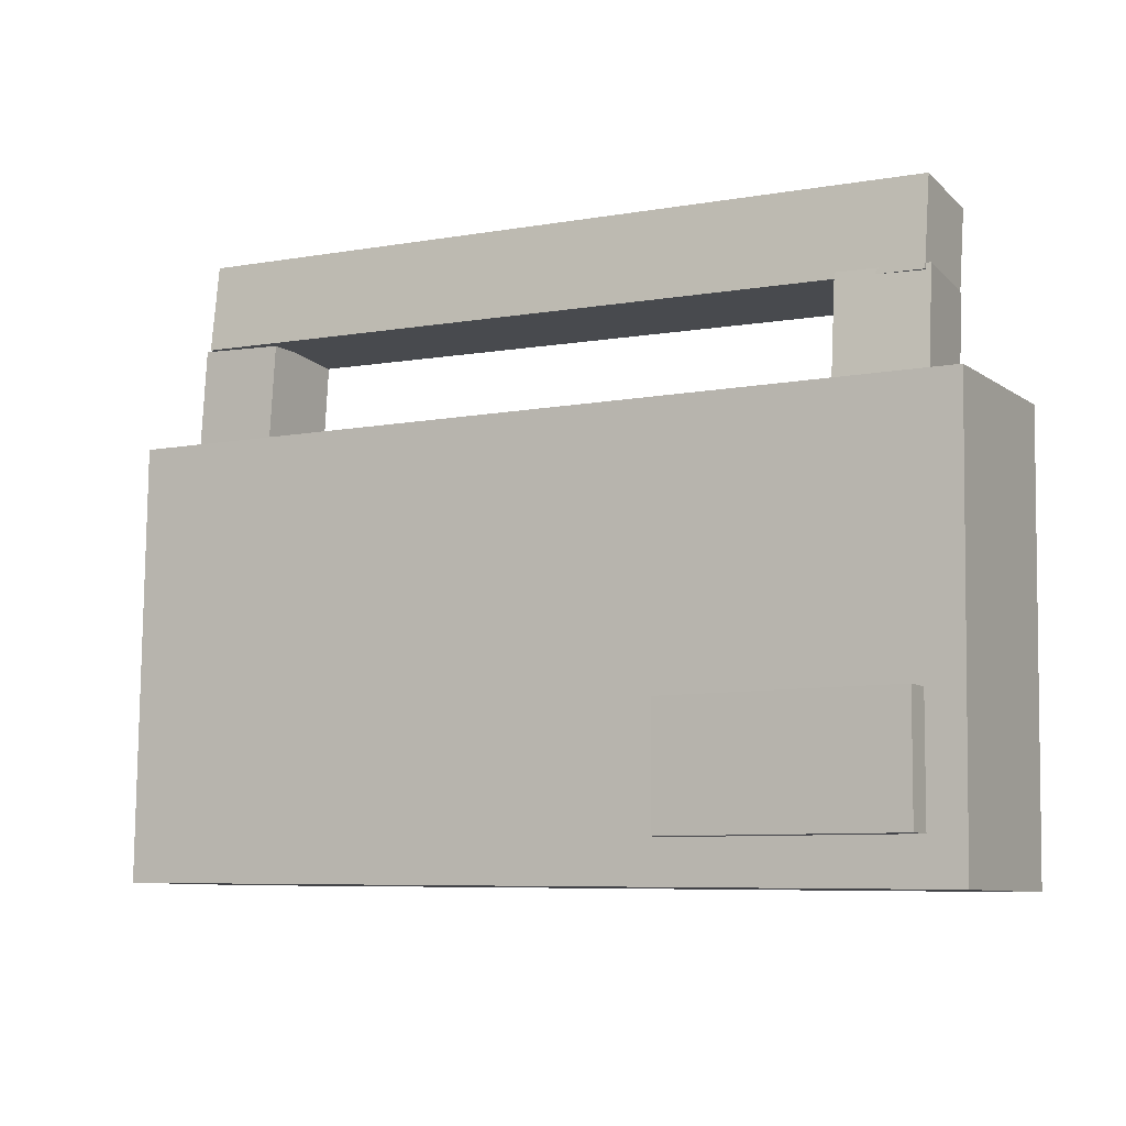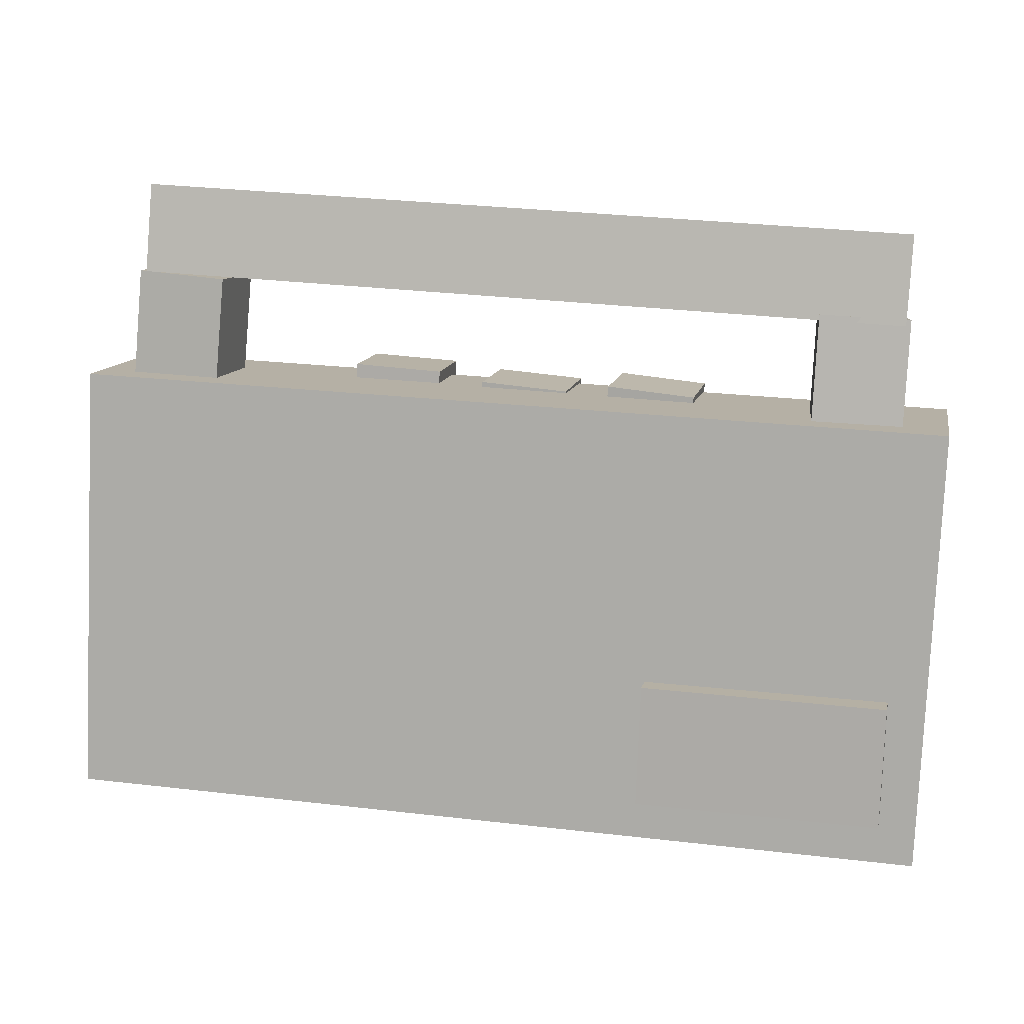
<metadata>
{"format":"obj","ext":"obj","renderer":"f3d","projection":"perspective","resolution":1024,"background":"white","views":[{"elev":-14.0,"azim":35.1,"up":"+Y"},{"elev":6.2,"azim":15.8,"up":"+Y"}]}
</metadata>
<code>
v -0.4121 -0.2498 0.129
v 0.3629 -0.2974 0.05318
v 0.3477 -0.284 -0.1104
v -0.4273 -0.2364 -0.03452
v -0.3853 0.1397 0.1584
v -0.4005 0.1531 -0.005094
v 0.3746 0.1055 -0.08094
v 0.3897 0.09205 0.0826
v 0.3309 0.04749 -0.02736
v 0.3436 0.04611 0.05161
v 0.3527 0.1909 0.05268
v 0.34 0.1923 -0.02629
v 0.252 0.05238 -0.01462
v 0.2612 0.1972 -0.01355
v 0.2739 0.1958 0.06543
v 0.2647 0.05099 0.06436
v -0.2886 0.08799 0.03323
v -0.2836 0.08252 0.1129
v -0.2678 0.2265 0.1218
v -0.2728 0.232 0.04212
v -0.368 0.09635 0.0388
v -0.3522 0.2403 0.04769
v -0.3472 0.2348 0.1273
v -0.363 0.09088 0.1185
v 0.1015 -0.2261 -0.01037
v 0.1134 -0.06633 0.007011
v 0.1078 -0.05729 -0.07227
v 0.09589 -0.2171 -0.08966
v -0.1697 -0.2083 0.011
v -0.1753 -0.1993 -0.06829
v -0.1634 -0.03947 -0.0509
v -0.1578 -0.04852 0.02838
v -0.3531 -0.0216 -0.04779
v -0.3284 0.01722 -0.04655
v -0.3377 0.02777 -0.04023
v -0.3665 -0.01752 -0.04168
v -0.344 0.03489 -0.02498
v -0.3759 -0.01514 -0.02658
v -0.3458 0.03666 -0.004878
v -0.3787 -0.0151 -0.006535
v -0.3424 0.03261 0.01469
v -0.3743 -0.01742 0.01309
v -0.3349 0.02383 0.02847
v -0.3638 -0.02146 0.02702
v -0.3253 0.01267 0.03279
v -0.35 -0.02615 0.03154
v -0.316 0.002115 0.02647
v -0.3366 -0.03024 0.02544
v -0.3097 -0.005 0.01122
v -0.3272 -0.03261 0.01034
v -0.3079 -0.006771 -0.00888
v -0.3244 -0.03265 -0.009708
v -0.3112 -0.002723 -0.02844
v -0.3288 -0.03034 -0.02933
v -0.3187 0.006058 -0.04223
v -0.3393 -0.02629 -0.04327
v -0.2885 0.03859 -0.04691
v -0.2911 0.0527 -0.04066
v -0.2926 0.06242 -0.02545
v -0.2925 0.06515 -0.005365
v -0.291 0.06014 0.01422
v -0.2884 0.04876 0.02805
v -0.2853 0.03403 0.03242
v -0.2827 0.01992 0.02617
v -0.2813 0.0102 0.01096
v -0.2813 0.007473 -0.009123
v -0.2828 0.01247 -0.0287
v -0.2855 0.02386 -0.04254
v -0.2441 0.03677 -0.04879
v -0.2393 0.05058 -0.04285
v -0.2353 0.06008 -0.02787
v -0.2333 0.06273 -0.007866
v -0.2337 0.05781 0.0118
v -0.2365 0.04664 0.02586
v -0.2409 0.03222 0.03055
v -0.2457 0.01841 0.02461
v -0.2497 0.008906 0.009627
v -0.2517 0.006263 -0.01037
v -0.2512 0.01118 -0.03004
v -0.2484 0.02235 -0.0441
v -0.207 0.01226 -0.05167
v -0.196 0.02199 -0.04621
v -0.1876 0.0285 -0.03158
v -0.1839 0.03005 -0.01171
v -0.186 0.02622 0.008083
v -0.1933 0.01804 0.02249
v -0.2039 0.007708 0.02766
v -0.2148 -0.002018 0.0222
v -0.2233 -0.008528 0.007576
v -0.227 -0.01008 -0.0123
v -0.2249 -0.006251 -0.03209
v -0.2176 0.001926 -0.0465
v -0.1873 -0.02837 -0.05479
v -0.173 -0.02542 -0.04985
v -0.1621 -0.02387 -0.0356
v -0.1576 -0.02413 -0.01587
v -0.1606 -0.02615 0.004064
v -0.1703 -0.02936 0.01886
v -0.1841 -0.03293 0.02454
v -0.1984 -0.03588 0.0196
v -0.2093 -0.03743 0.005358
v -0.2138 -0.03717 -0.01438
v -0.2108 -0.03516 -0.03431
v -0.2011 -0.03194 -0.0491
v -0.1902 -0.07425 -0.05731
v -0.1764 -0.07894 -0.05279
v -0.1658 -0.08299 -0.03885
v -0.1614 -0.0853 -0.01923
v -0.1643 -0.08526 0.0008184
v -0.1736 -0.08288 0.01592
v -0.187 -0.0788 0.02203
v -0.2008 -0.07411 0.0175
v -0.2113 -0.07006 0.003566
v -0.2157 -0.06775 -0.01605
v -0.2129 -0.06779 -0.0361
v -0.2035 -0.07017 -0.0512
v -0.2149 -0.1131 -0.05855
v -0.2052 -0.1242 -0.05424
v -0.1977 -0.133 -0.04045
v -0.1944 -0.1371 -0.02088
v -0.1961 -0.1353 -0.0007834
v -0.2025 -0.1282 0.01447
v -0.2117 -0.1176 0.02078
v -0.2214 -0.1065 0.01647
v -0.2289 -0.09768 0.002682
v -0.2322 -0.09363 -0.01688
v -0.2305 -0.0954 -0.03698
v -0.2241 -0.1025 -0.05224
v -0.2548 -0.1344 -0.05819
v -0.2518 -0.1492 -0.05381
v -0.2491 -0.1605 -0.03998
v -0.2476 -0.1655 -0.0204
v -0.2475 -0.1628 -0.0003125
v -0.249 -0.1531 0.01489
v -0.2516 -0.139 0.02115
v -0.2546 -0.1243 0.01677
v -0.2573 -0.1129 0.002942
v -0.2588 -0.1079 -0.01664
v -0.2589 -0.1106 -0.03672
v -0.2574 -0.1203 -0.05193
v -0.2992 -0.1326 -0.05631
v -0.3036 -0.147 -0.05162
v -0.3064 -0.1582 -0.03756
v -0.3068 -0.1631 -0.0179
v -0.3048 -0.1605 0.002105
v -0.3009 -0.151 0.01708
v -0.2961 -0.1372 0.02302
v -0.2917 -0.1228 0.01834
v -0.2889 -0.1116 0.004276
v -0.2884 -0.1067 -0.01539
v -0.2905 -0.1093 -0.03539
v -0.2944 -0.1188 -0.05037
v -0.3363 -0.1081 -0.05343
v -0.3468 -0.1184 -0.04826
v -0.3541 -0.1266 -0.03385
v -0.3562 -0.1304 -0.01405
v -0.3526 -0.1289 0.005821
v -0.3441 -0.1224 0.02045
v -0.3331 -0.1127 0.02591
v -0.3225 -0.1023 0.02074
v -0.3152 -0.09415 0.006328
v -0.3131 -0.09033 -0.01347
v -0.3168 -0.09187 -0.03334
v -0.3253 -0.09838 -0.04797
v -0.356 -0.06747 -0.05031
v -0.3698 -0.07104 -0.04462
v -0.3796 -0.07426 -0.02983
v -0.3825 -0.07627 -0.009893
v -0.378 -0.07653 0.00984
v -0.3671 -0.07498 0.02409
v -0.3528 -0.07203 0.02903
v -0.339 -0.06846 0.02334
v -0.3293 -0.06525 0.008546
v -0.3263 -0.06323 -0.01139
v -0.3309 -0.06297 -0.03112
v -0.3417 -0.06452 -0.04537
v 0.1454 -0.03976 -0.08973
v 0.1793 -0.00873 -0.09159
v 0.1737 0.003915 -0.08486
v 0.1341 -0.03229 -0.08269
v 0.1708 0.01255 -0.06936
v 0.127 -0.02744 -0.06696
v 0.1712 0.01485 -0.04924
v 0.126 -0.02652 -0.04676
v 0.1751 0.01021 -0.0299
v 0.1313 -0.02978 -0.0275
v 0.1812 -0.0001302 -0.01651
v 0.1416 -0.03633 -0.01434
v 0.1879 -0.0134 -0.01267
v 0.154 -0.04443 -0.0108
v 0.1936 -0.02605 -0.0194
v 0.1653 -0.05191 -0.01784
v 0.1965 -0.03468 -0.03489
v 0.1724 -0.05675 -0.03357
v 0.196 -0.03698 -0.05501
v 0.1734 -0.05767 -0.05377
v 0.1922 -0.03234 -0.07436
v 0.1681 -0.05442 -0.07303
v 0.1861 -0.022 -0.08774
v 0.1578 -0.04786 -0.08619
v 0.2233 0.001469 -0.09577
v 0.225 0.01581 -0.08974
v 0.2273 0.02569 -0.07475
v 0.2298 0.02845 -0.05482
v 0.2316 0.02335 -0.03529
v 0.2324 0.01177 -0.02139
v 0.2319 -0.003203 -0.01685
v 0.2302 -0.01755 -0.02288
v 0.2278 -0.02742 -0.03787
v 0.2253 -0.03018 -0.0578
v 0.2235 -0.02509 -0.07733
v 0.2227 -0.0135 -0.09123
v 0.2654 -0.0119 -0.1012
v 0.2741 0.0002195 -0.09602
v 0.2816 0.008464 -0.08168
v 0.286 0.01063 -0.06199
v 0.2859 0.006128 -0.04222
v 0.2815 -0.003826 -0.02767
v 0.274 -0.01657 -0.02223
v 0.2653 -0.02869 -0.02736
v 0.2577 -0.03693 -0.0417
v 0.2534 -0.03909 -0.06139
v 0.2534 -0.0346 -0.08116
v 0.2578 -0.02464 -0.09571
v 0.2944 -0.04525 -0.1063
v 0.308 -0.03869 -0.102
v 0.319 -0.03451 -0.0883
v 0.3247 -0.03384 -0.06884
v 0.3233 -0.03685 -0.04884
v 0.3154 -0.04274 -0.03366
v 0.303 -0.04992 -0.02737
v 0.2895 -0.05648 -0.03165
v 0.2784 -0.06065 -0.04535
v 0.2727 -0.06133 -0.06481
v 0.2741 -0.05832 -0.08481
v 0.282 -0.05243 -0.09999
v 0.3026 -0.08965 -0.1098
v 0.3175 -0.09049 -0.1061
v 0.3296 -0.09173 -0.09284
v 0.3356 -0.09304 -0.07353
v 0.3339 -0.09407 -0.05338
v 0.3249 -0.09453 -0.03776
v 0.3112 -0.09432 -0.03088
v 0.2963 -0.09348 -0.03458
v 0.2842 -0.09224 -0.04785
v 0.2782 -0.09093 -0.06716
v 0.2799 -0.0899 -0.08732
v 0.2888 -0.08943 -0.1029
v 0.2877 -0.1332 -0.1108
v 0.3001 -0.1413 -0.1072
v 0.3104 -0.1479 -0.09407
v 0.3157 -0.1511 -0.07481
v 0.3147 -0.1502 -0.05461
v 0.3076 -0.1453 -0.03888
v 0.2963 -0.1379 -0.03184
v 0.2839 -0.1298 -0.03537
v 0.2736 -0.1232 -0.04853
v 0.2683 -0.12 -0.06779
v 0.2693 -0.1209 -0.088
v 0.2764 -0.1257 -0.1037
v 0.2537 -0.1642 -0.1089
v 0.2605 -0.1775 -0.1051
v 0.2666 -0.1878 -0.09167
v 0.2704 -0.1925 -0.07232
v 0.2709 -0.1902 -0.05221
v 0.268 -0.1815 -0.03671
v 0.2623 -0.1689 -0.02998
v 0.2556 -0.1556 -0.03382
v 0.2494 -0.1453 -0.04721
v 0.2456 -0.1406 -0.06655
v 0.2451 -0.143 -0.08667
v 0.2481 -0.1516 -0.1022
v 0.2098 -0.1744 -0.1047
v 0.2093 -0.1894 -0.1002
v 0.21 -0.201 -0.08628
v 0.2119 -0.2061 -0.06675
v 0.2143 -0.2033 -0.04682
v 0.2167 -0.1934 -0.03183
v 0.2184 -0.1791 -0.02579
v 0.219 -0.1641 -0.03034
v 0.2182 -0.1525 -0.04423
v 0.2164 -0.1474 -0.06376
v 0.2139 -0.1502 -0.0837
v 0.2115 -0.1601 -0.09868
v 0.1677 -0.1611 -0.09934
v 0.1601 -0.1738 -0.0939
v 0.1558 -0.1838 -0.07934
v 0.1557 -0.1883 -0.05957
v 0.1601 -0.1861 -0.03988
v 0.1676 -0.1778 -0.02555
v 0.1763 -0.1657 -0.02041
v 0.1839 -0.153 -0.02585
v 0.1882 -0.143 -0.04041
v 0.1883 -0.1385 -0.06018
v 0.1839 -0.1407 -0.07987
v 0.1764 -0.1489 -0.0942
v 0.1387 -0.1277 -0.0942
v 0.1263 -0.1349 -0.0879
v 0.1183 -0.1408 -0.07272
v 0.117 -0.1438 -0.05272
v 0.1226 -0.1431 -0.03326
v 0.1337 -0.1389 -0.01956
v 0.1473 -0.1324 -0.01528
v 0.1597 -0.1252 -0.02157
v 0.1676 -0.1193 -0.03675
v 0.1689 -0.1163 -0.05675
v 0.1633 -0.117 -0.07621
v 0.1522 -0.1212 -0.08992
v 0.1305 -0.08331 -0.09068
v 0.1167 -0.0831 -0.0838
v 0.1078 -0.08356 -0.06819
v 0.1061 -0.08459 -0.04803
v 0.1121 -0.0859 -0.02873
v 0.1242 -0.08714 -0.01545
v 0.1391 -0.08798 -0.01176
v 0.1529 -0.0882 -0.01864
v 0.1618 -0.08773 -0.03425
v 0.1635 -0.0867 -0.05441
v 0.1575 -0.08539 -0.07371
v 0.1454 -0.08415 -0.08699
v 0.3396 0.1842 -0.02402
v 0.3484 0.1856 0.05548
v 0.3538 0.2654 0.05345
v 0.345 0.264 -0.02605
v -0.3486 0.2326 0.0514
v -0.3432 0.3124 0.04936
v -0.3344 0.3139 0.1289
v -0.3398 0.2341 0.1309
v 0.02472 0.04345 0.01574
v 0.03356 0.1225 0.02392
v 0.0283 0.1313 -0.05542
v 0.01947 0.05224 -0.0636
v -0.05461 0.05167 0.02191
v -0.05987 0.06046 -0.05743
v -0.05104 0.1396 -0.04926
v -0.04578 0.1308 0.03009
v 0.1429 0.03945 0.008516
v 0.1529 0.1184 0.01712
v 0.1482 0.1276 -0.0622
v 0.1382 0.0487 -0.07081
v 0.0637 0.04886 0.01431
v 0.05899 0.05811 -0.06501
v 0.06899 0.137 -0.0564
v 0.0737 0.1278 0.02292
v -0.09533 0.06048 0.02317
v -0.08791 0.1399 0.02963
v -0.09598 0.1471 -0.04964
v -0.1034 0.06768 -0.05609
v -0.1746 0.06718 0.03185
v -0.1826 0.07438 -0.04742
v -0.1752 0.1538 -0.04096
v -0.1672 0.1466 0.03831
v -0.264 -0.05302 0.04301
v -0.2095 -0.01891 -0.0411
v -0.2046 -0.05719 -0.04288
v -0.231 0.01097 -0.03811
v -0.2632 0.02445 -0.03473
v -0.2976 0.01792 -0.03186
v -0.3249 -0.006875 -0.03026
v -0.3378 -0.04328 -0.03036
v -0.3329 -0.08156 -0.03215
v -0.3114 -0.1114 -0.03513
v -0.2792 -0.1249 -0.03851
v -0.2448 -0.1184 -0.04139
v -0.2175 -0.0936 -0.04299
v 0.2198 -0.09433 -0.04615
v 0.288 -0.09038 -0.1002
v 0.2721 -0.1256 -0.1014
v 0.2856 -0.05377 -0.09621
v 0.2655 -0.02556 -0.09044
v 0.2332 -0.01329 -0.08447
v 0.1972 -0.02027 -0.0799
v 0.1673 -0.04462 -0.07795
v 0.1514 -0.07981 -0.07914
v 0.1538 -0.1164 -0.08316
v 0.1739 -0.1446 -0.08893
v 0.2063 -0.1569 -0.0949
v 0.2422 -0.1499 -0.09947
v 0.07569 -0.2127 -0.01498
v 0.0876 -0.1099 0.01148
v 0.08345 -0.0895 -0.06578
v 0.07155 -0.1924 -0.09224
v -0.1453 -0.1916 0.002424
v -0.1495 -0.1713 -0.07483
v -0.1376 -0.0684 -0.04837
v -0.1334 -0.08875 0.02888
v 0.113 -0.2389 0.02173
v 0.1195 -0.1305 0.02991
v 0.1256 -0.1368 0.1094
v 0.119 -0.2452 0.1013
v 0.3293 -0.2506 0.004364
v 0.3353 -0.257 0.08388
v 0.3418 -0.1486 0.09206
v 0.3358 -0.1422 0.01254
o group855248273
g mesh855248273
f 4 3 2 1
f 8 7 6 5
f 2 8 5 1
f 6 7 3 4
f 5 6 4 1
f 3 7 8 2
o group1831586527
g mesh1831586527
f 12 11 10 9
f 16 15 14 13
f 10 16 13 9
f 14 15 11 12
f 13 14 12 9
f 11 15 16 10
o group1324139573
g mesh1324139573
f 20 19 18 17
f 24 23 22 21
f 18 24 21 17
f 22 23 19 20
f 21 22 20 17
f 19 23 24 18
o group1265116489
g mesh1265116489
f 28 27 26 25
f 32 31 30 29
f 26 32 29 25
f 30 31 27 28
f 29 30 28 25
f 27 31 32 26
o group1775774978
g mesh1775774978
f 36 35 34 33
f 38 37 35 36
f 40 39 37 38
f 42 41 39 40
f 44 43 41 42
f 46 45 43 44
f 48 47 45 46
f 50 49 47 48
f 52 51 49 50
f 54 53 51 52
f 56 55 53 54
f 33 34 55 56
f 35 58 57 34
f 37 59 58 35
f 39 60 59 37
f 41 61 60 39
f 43 62 61 41
f 45 63 62 43
f 47 64 63 45
f 49 65 64 47
f 51 66 65 49
f 53 67 66 51
f 55 68 67 53
f 34 57 68 55
f 58 70 69 57
f 59 71 70 58
f 60 72 71 59
f 61 73 72 60
f 62 74 73 61
f 63 75 74 62
f 64 76 75 63
f 65 77 76 64
f 66 78 77 65
f 67 79 78 66
f 68 80 79 67
f 57 69 80 68
f 70 82 81 69
f 71 83 82 70
f 72 84 83 71
f 73 85 84 72
f 74 86 85 73
f 75 87 86 74
f 76 88 87 75
f 77 89 88 76
f 78 90 89 77
f 79 91 90 78
f 80 92 91 79
f 69 81 92 80
f 82 94 93 81
f 83 95 94 82
f 84 96 95 83
f 85 97 96 84
f 86 98 97 85
f 87 99 98 86
f 88 100 99 87
f 89 101 100 88
f 90 102 101 89
f 91 103 102 90
f 92 104 103 91
f 81 93 104 92
f 94 106 105 93
f 95 107 106 94
f 96 108 107 95
f 97 109 108 96
f 98 110 109 97
f 99 111 110 98
f 100 112 111 99
f 101 113 112 100
f 102 114 113 101
f 103 115 114 102
f 104 116 115 103
f 93 105 116 104
f 106 118 117 105
f 107 119 118 106
f 108 120 119 107
f 109 121 120 108
f 110 122 121 109
f 111 123 122 110
f 112 124 123 111
f 113 125 124 112
f 114 126 125 113
f 115 127 126 114
f 116 128 127 115
f 105 117 128 116
f 118 130 129 117
f 119 131 130 118
f 120 132 131 119
f 121 133 132 120
f 122 134 133 121
f 123 135 134 122
f 124 136 135 123
f 125 137 136 124
f 126 138 137 125
f 127 139 138 126
f 128 140 139 127
f 117 129 140 128
f 130 142 141 129
f 131 143 142 130
f 132 144 143 131
f 133 145 144 132
f 134 146 145 133
f 135 147 146 134
f 136 148 147 135
f 137 149 148 136
f 138 150 149 137
f 139 151 150 138
f 140 152 151 139
f 129 141 152 140
f 142 154 153 141
f 143 155 154 142
f 144 156 155 143
f 145 157 156 144
f 146 158 157 145
f 147 159 158 146
f 148 160 159 147
f 149 161 160 148
f 150 162 161 149
f 151 163 162 150
f 152 164 163 151
f 141 153 164 152
f 154 166 165 153
f 155 167 166 154
f 156 168 167 155
f 157 169 168 156
f 158 170 169 157
f 159 171 170 158
f 160 172 171 159
f 161 173 172 160
f 162 174 173 161
f 163 175 174 162
f 164 176 175 163
f 153 165 176 164
f 166 36 33 165
f 167 38 36 166
f 168 40 38 167
f 169 42 40 168
f 170 44 42 169
f 171 46 44 170
f 172 48 46 171
f 173 50 48 172
f 174 52 50 173
f 175 54 52 174
f 176 56 54 175
f 165 33 56 176
o group1362828101
g mesh1362828101
f 180 179 178 177
f 182 181 179 180
f 184 183 181 182
f 186 185 183 184
f 188 187 185 186
f 190 189 187 188
f 192 191 189 190
f 194 193 191 192
f 196 195 193 194
f 198 197 195 196
f 200 199 197 198
f 177 178 199 200
f 179 202 201 178
f 181 203 202 179
f 183 204 203 181
f 185 205 204 183
f 187 206 205 185
f 189 207 206 187
f 191 208 207 189
f 193 209 208 191
f 195 210 209 193
f 197 211 210 195
f 199 212 211 197
f 178 201 212 199
f 202 214 213 201
f 203 215 214 202
f 204 216 215 203
f 205 217 216 204
f 206 218 217 205
f 207 219 218 206
f 208 220 219 207
f 209 221 220 208
f 210 222 221 209
f 211 223 222 210
f 212 224 223 211
f 201 213 224 212
f 214 226 225 213
f 215 227 226 214
f 216 228 227 215
f 217 229 228 216
f 218 230 229 217
f 219 231 230 218
f 220 232 231 219
f 221 233 232 220
f 222 234 233 221
f 223 235 234 222
f 224 236 235 223
f 213 225 236 224
f 226 238 237 225
f 227 239 238 226
f 228 240 239 227
f 229 241 240 228
f 230 242 241 229
f 231 243 242 230
f 232 244 243 231
f 233 245 244 232
f 234 246 245 233
f 235 247 246 234
f 236 248 247 235
f 225 237 248 236
f 238 250 249 237
f 239 251 250 238
f 240 252 251 239
f 241 253 252 240
f 242 254 253 241
f 243 255 254 242
f 244 256 255 243
f 245 257 256 244
f 246 258 257 245
f 247 259 258 246
f 248 260 259 247
f 237 249 260 248
f 250 262 261 249
f 251 263 262 250
f 252 264 263 251
f 253 265 264 252
f 254 266 265 253
f 255 267 266 254
f 256 268 267 255
f 257 269 268 256
f 258 270 269 257
f 259 271 270 258
f 260 272 271 259
f 249 261 272 260
f 262 274 273 261
f 263 275 274 262
f 264 276 275 263
f 265 277 276 264
f 266 278 277 265
f 267 279 278 266
f 268 280 279 267
f 269 281 280 268
f 270 282 281 269
f 271 283 282 270
f 272 284 283 271
f 261 273 284 272
f 274 286 285 273
f 275 287 286 274
f 276 288 287 275
f 277 289 288 276
f 278 290 289 277
f 279 291 290 278
f 280 292 291 279
f 281 293 292 280
f 282 294 293 281
f 283 295 294 282
f 284 296 295 283
f 273 285 296 284
f 286 298 297 285
f 287 299 298 286
f 288 300 299 287
f 289 301 300 288
f 290 302 301 289
f 291 303 302 290
f 292 304 303 291
f 293 305 304 292
f 294 306 305 293
f 295 307 306 294
f 296 308 307 295
f 285 297 308 296
f 298 310 309 297
f 299 311 310 298
f 300 312 311 299
f 301 313 312 300
f 302 314 313 301
f 303 315 314 302
f 304 316 315 303
f 305 317 316 304
f 306 318 317 305
f 307 319 318 306
f 308 320 319 307
f 297 309 320 308
f 310 180 177 309
f 311 182 180 310
f 312 184 182 311
f 313 186 184 312
f 314 188 186 313
f 315 190 188 314
f 316 192 190 315
f 317 194 192 316
f 318 196 194 317
f 319 198 196 318
f 320 200 198 319
f 309 177 200 320
o group1912336999
g mesh1912336999
f 324 323 322 321
f 328 327 326 325
f 322 328 325 321
f 326 327 323 324
f 325 326 324 321
f 323 327 328 322
o group875496433
g mesh875496433
f 332 331 330 329
f 336 335 334 333
f 330 336 333 329
f 334 335 331 332
f 333 334 332 329
f 331 335 336 330
o group1520979037
g mesh1520979037
f 340 339 338 337
f 344 343 342 341
f 338 344 341 337
f 342 343 339 340
f 341 342 340 337
f 339 343 344 338
o group1827450239
g mesh1827450239
f 348 347 346 345
f 352 351 350 349
f 346 352 349 345
f 350 351 347 348
f 349 350 348 345
f 347 351 352 346
o group2084813502
g mesh2084813502
f 355 354 353
f 354 356 353
f 356 357 353
f 357 358 353
f 358 359 353
f 359 360 353
f 360 361 353
f 361 362 353
f 362 363 353
f 363 364 353
f 364 365 353
f 365 355 353
f 365 364 363 362 361 360 359 358 357 356 354 355
o group1334349206
g mesh1334349206
f 368 367 366
f 367 369 366
f 369 370 366
f 370 371 366
f 371 372 366
f 372 373 366
f 373 374 366
f 374 375 366
f 375 376 366
f 376 377 366
f 377 378 366
f 378 368 366
f 378 377 376 375 374 373 372 371 370 369 367 368
o group1338524612
g mesh1338524612
f 382 381 380 379
f 386 385 384 383
f 380 386 383 379
f 384 385 381 382
f 383 384 382 379
f 381 385 386 380
o group1003498978
g mesh1003498978
f 390 389 388 387
f 394 393 392 391
f 388 394 391 387
f 392 393 389 390
f 391 392 390 387
f 389 393 394 388

</code>
